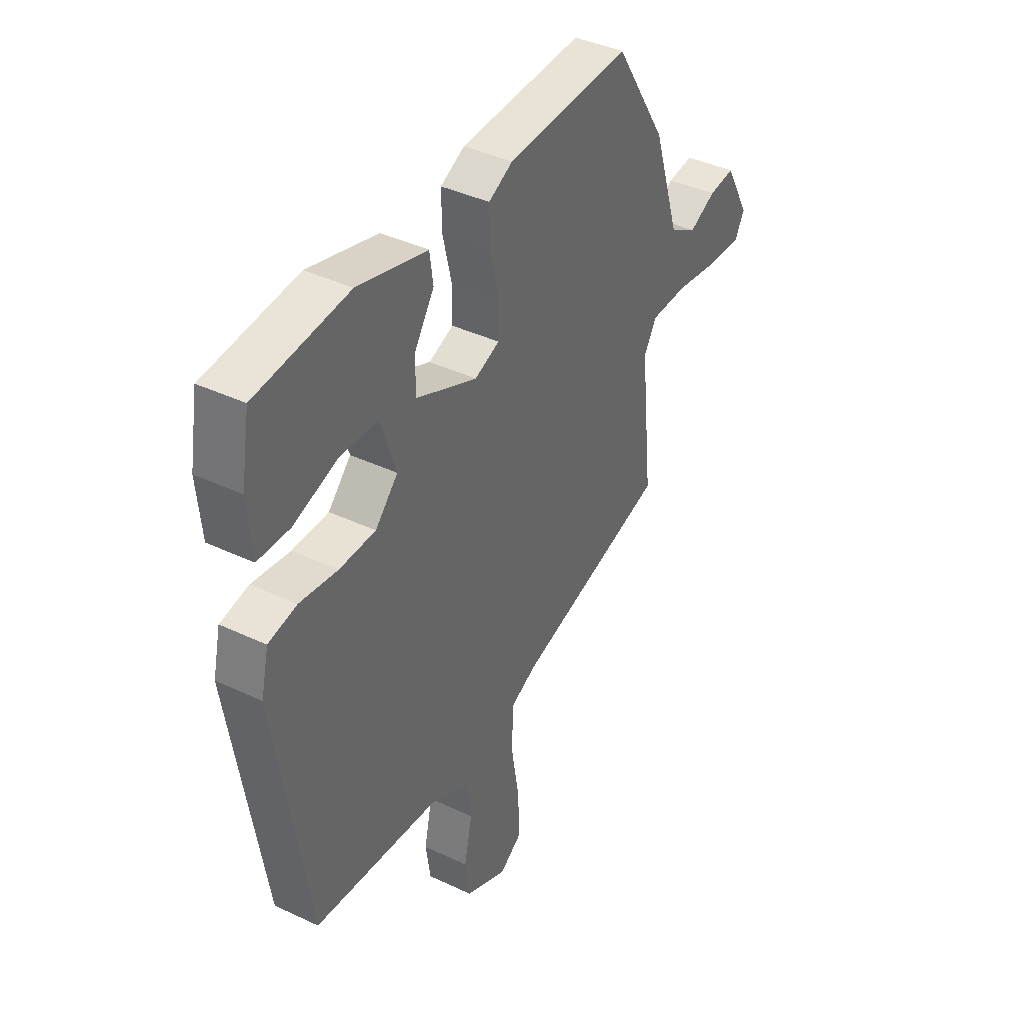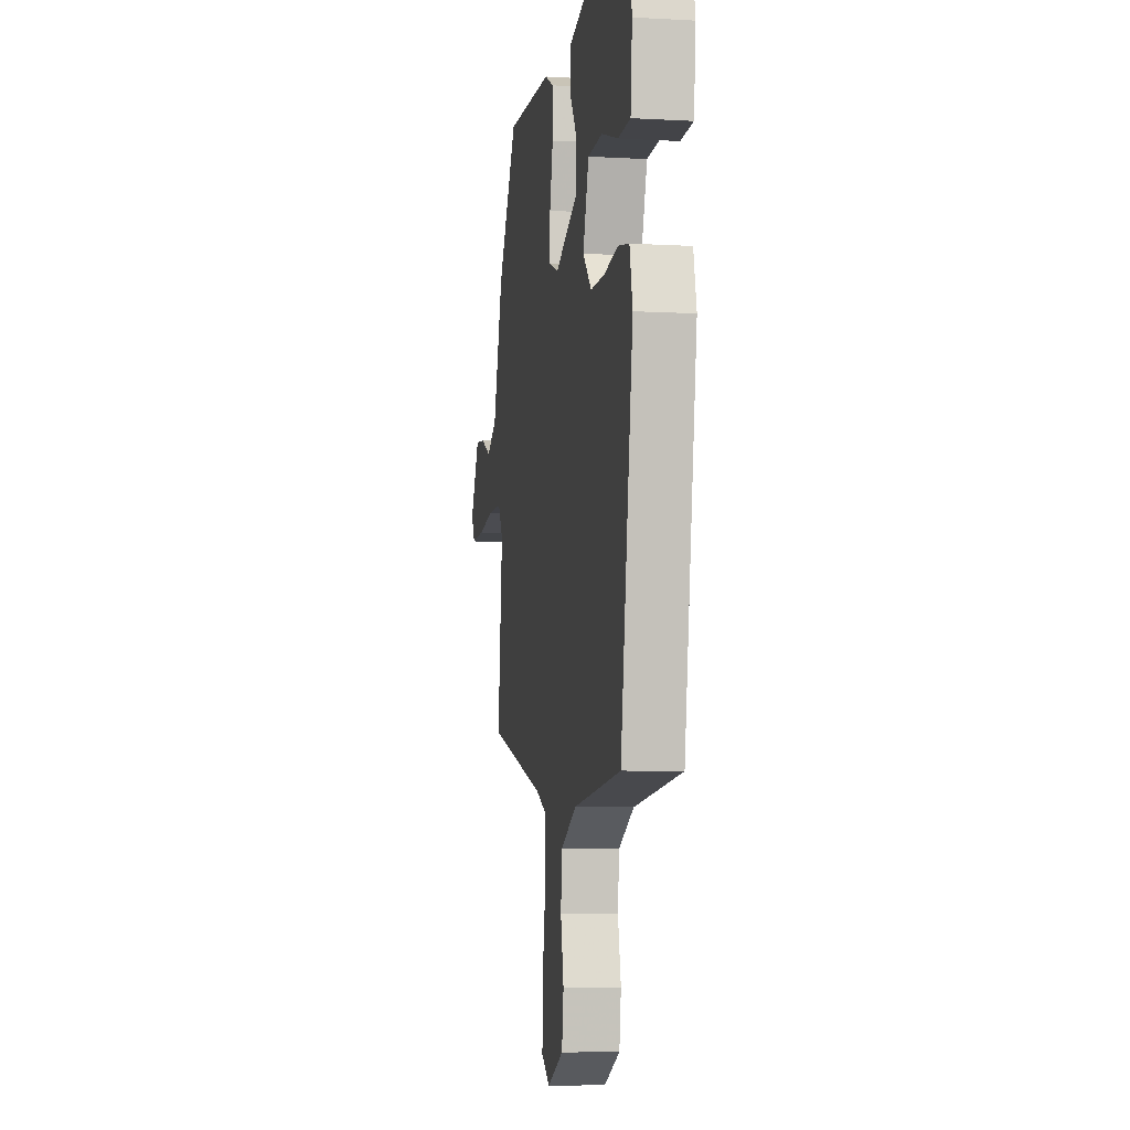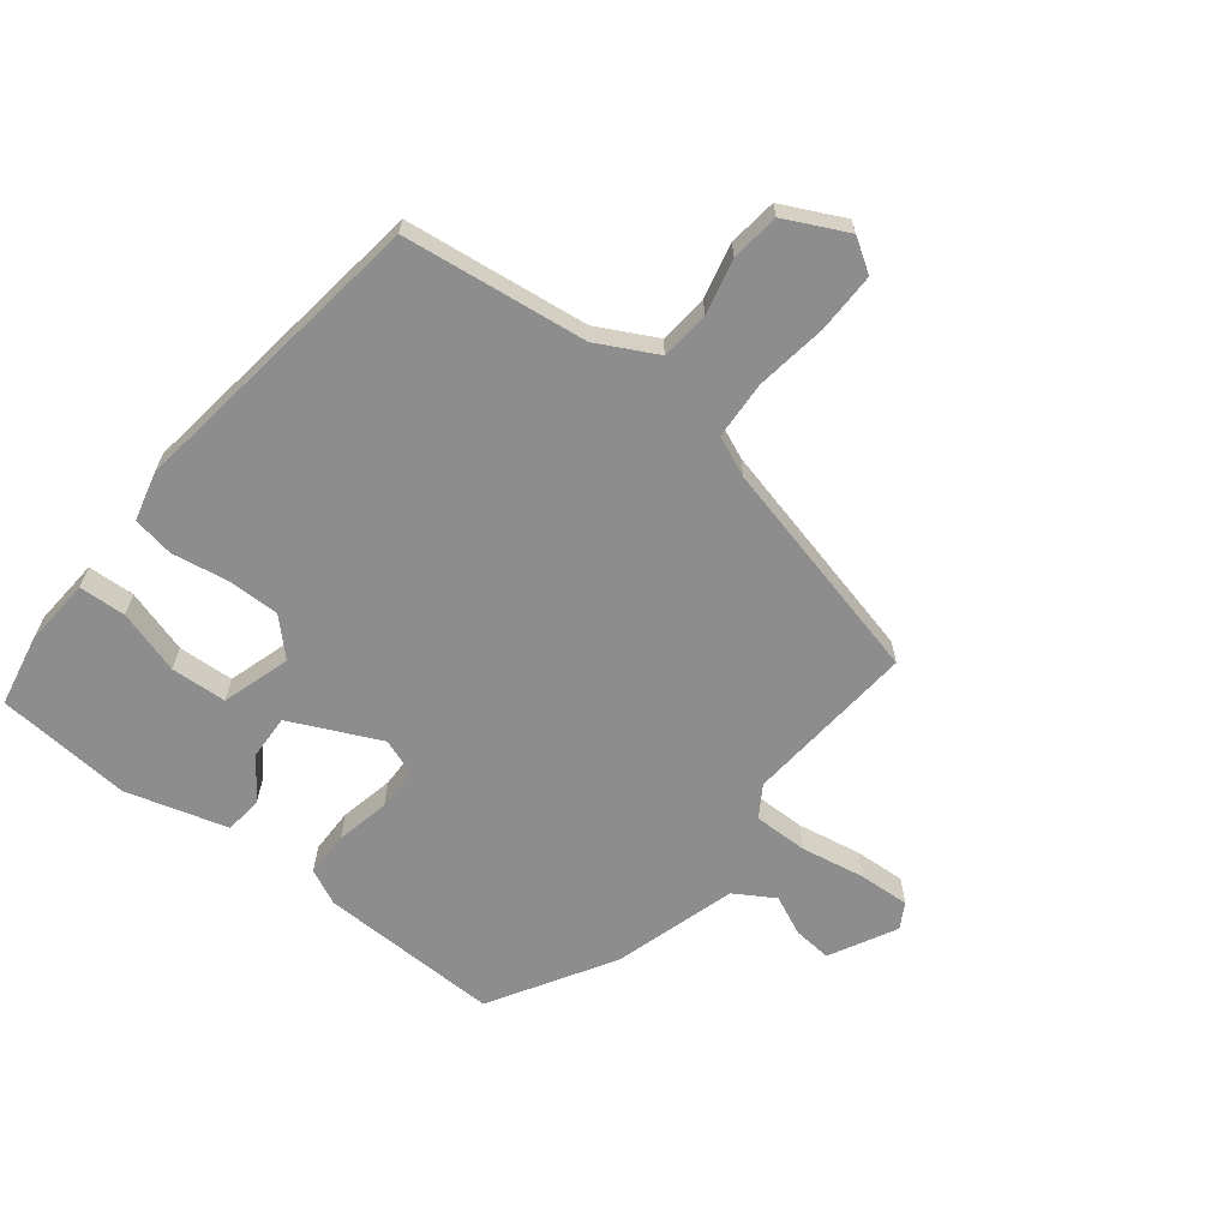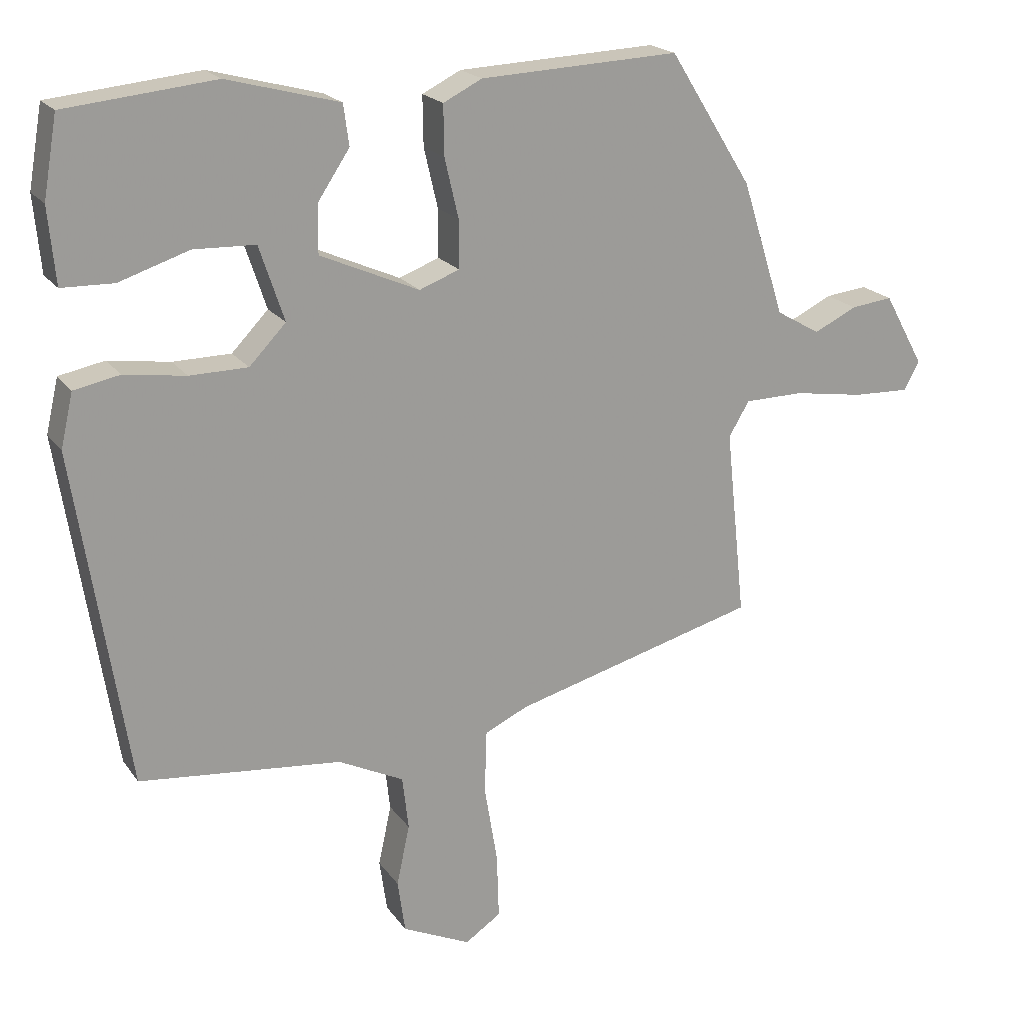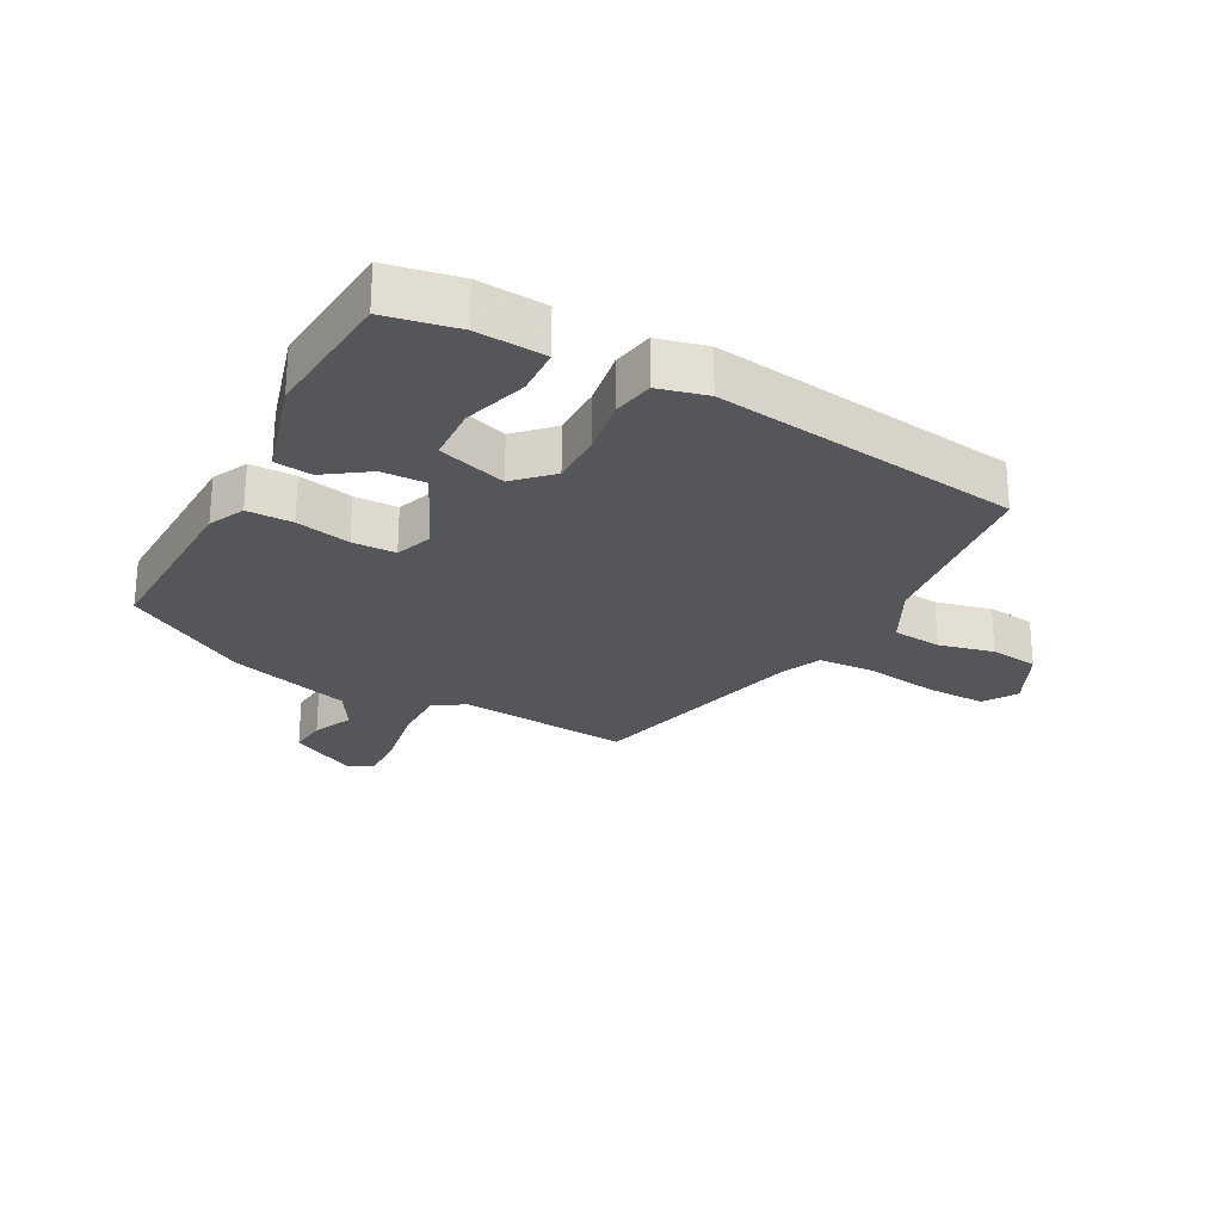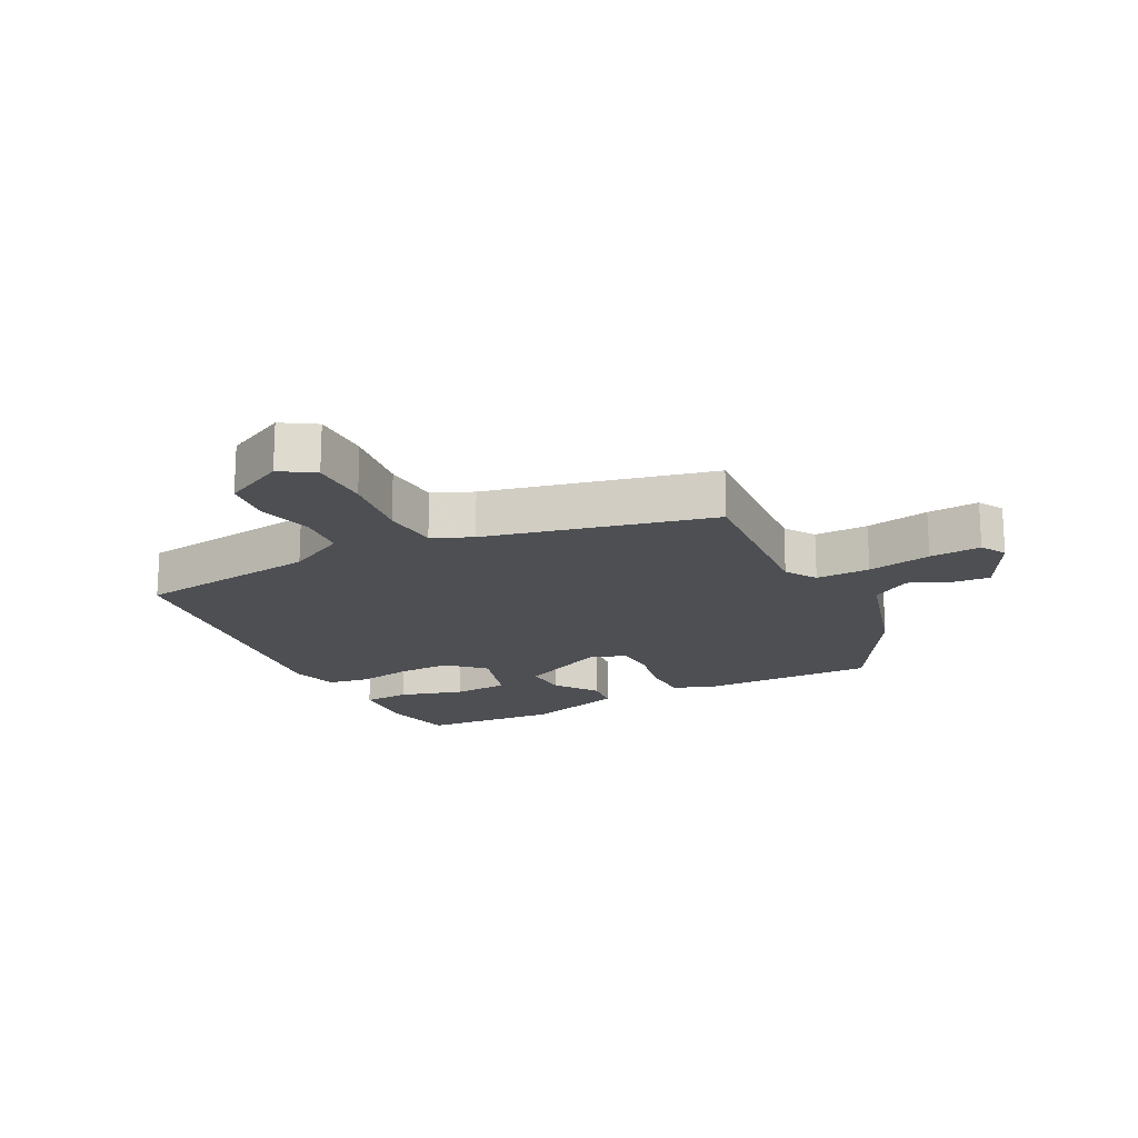
<metadata>
{"format":"obj","ext":"obj","renderer":"f3d","projection":"perspective","resolution":1024,"background":"white","views":[{"elev":40.2,"azim":120.2,"up":"+Z"},{"elev":-6.7,"azim":80.6,"up":"+Z"},{"elev":-64.6,"azim":143.1,"up":"+Y"},{"elev":20.0,"azim":155.0,"up":"+Z"},{"elev":-25.6,"azim":62.8,"up":"+Y"},{"elev":-18.0,"azim":-151.1,"up":"+Y"}]}
</metadata>
<code>
v 0.407 0.07 -0.466
v 0.114 0.07 -0.496
v 0.019 0.07 -0.543
v 0.01 0.07 -0.621
v 0.029 0.07 -0.709
v 0.018 0.07 -0.786
v -0.081 0.07 -0.832
v -0.133 0.07 -0.797
v -0.13 0.07 -0.702
v -0.111 0.07 -0.588
v -0.114 0.07 -0.496
v -0.177 0.07 -0.467
v -0.533 0.07 -0.372
v -0.504 0.07 -0.099
v -0.534 0.07 -0.049
v -0.62 0.07 -0.048
v -0.722 0.07 -0.064
v -0.804 0.07 -0.067
v -0.826 0.07 -0.026
v -0.768 0.07 0.079
v -0.707 0.07 0.072
v -0.645 0.07 0.042
v -0.581 0.07 0.079
v -0.519 0.07 0.274
v -0.399 0.07 0.466
v -0.111 0.07 0.453
v -0.055 0.07 0.425
v -0.056 0.07 0.353
v -0.076 0.07 0.267
v -0.076 0.07 0.198
v -0.018 0.07 0.176
v 0.125 0.07 0.239
v 0.124 0.07 0.309
v 0.078 0.07 0.378
v 0.086 0.07 0.437
v 0.248 0.07 0.48
v 0.464 0.07 0.458
v 0.484 0.07 0.343
v 0.474 0.07 0.234
v 0.399 0.07 0.232
v 0.298 0.07 0.265
v 0.209 0.07 0.262
v 0.173 0.07 0.154
v 0.226 0.07 0.099
v 0.31 0.07 0.098
v 0.399 0.07 0.111
v 0.465 0.07 0.098
v 0.483 0.07 0.02
v 0.407 0 -0.466
v 0.114 0 -0.496
v 0.019 0 -0.543
v 0.01 0 -0.621
v 0.029 0 -0.709
v 0.018 0 -0.786
v -0.081 0 -0.832
v -0.133 0 -0.797
v -0.13 0 -0.702
v -0.111 0 -0.588
v -0.114 0 -0.496
v -0.177 0 -0.467
v -0.533 0 -0.372
v -0.504 0 -0.099
v -0.534 0 -0.049
v -0.62 0 -0.048
v -0.722 0 -0.064
v -0.804 0 -0.067
v -0.826 0 -0.026
v -0.768 0 0.079
v -0.707 0 0.072
v -0.645 0 0.042
v -0.581 0 0.079
v -0.519 0 0.274
v -0.399 0 0.466
v -0.111 0 0.453
v -0.055 0 0.425
v -0.056 0 0.353
v -0.076 0 0.267
v -0.076 0 0.198
v -0.018 0 0.176
v 0.125 0 0.239
v 0.124 0 0.309
v 0.078 0 0.378
v 0.086 0 0.437
v 0.248 0 0.48
v 0.464 0 0.458
v 0.484 0 0.343
v 0.474 0 0.234
v 0.399 0 0.232
v 0.298 0 0.265
v 0.209 0 0.262
v 0.173 0 0.154
v 0.226 0 0.099
v 0.31 0 0.098
v 0.399 0 0.111
v 0.465 0 0.098
v 0.483 0 0.02
f 45 46 47 48
f 44 45 48 1
f 43 44 1 2
f 38 39 40 41
f 38 41 42
f 37 38 42
f 36 37 42
f 33 34 35 36
f 32 33 36 42
f 31 32 42 43
f 26 27 28 29
f 26 29 30
f 23 24 25 26
f 23 26 30
f 22 23 30 31
f 20 21 22
f 19 20 22
f 16 17 18 19
f 15 16 19 22
f 12 13 14
f 11 12 14 15
f 7 8 9 10
f 7 10 11
f 4 5 6 7
f 3 4 7 11
f 2 3 11 15
f 22 31 43
f 2 15 22 43
f 96 95 94 93
f 49 96 93 92
f 50 49 92 91
f 89 88 87 86
f 90 89 86
f 90 86 85
f 90 85 84
f 84 83 82 81
f 90 84 81 80
f 91 90 80 79
f 77 76 75 74
f 78 77 74
f 74 73 72 71
f 78 74 71
f 79 78 71 70
f 70 69 68
f 70 68 67
f 67 66 65 64
f 70 67 64 63
f 62 61 60
f 63 62 60 59
f 58 57 56 55
f 59 58 55
f 55 54 53 52
f 59 55 52 51
f 63 59 51 50
f 91 79 70
f 91 70 63 50
f 1 49 50 2
f 2 50 51 3
f 3 51 52 4
f 4 52 53 5
f 5 53 54 6
f 6 54 55 7
f 7 55 56 8
f 8 56 57 9
f 9 57 58 10
f 10 58 59 11
f 11 59 60 12
f 12 60 61 13
f 13 61 62 14
f 14 62 63 15
f 15 63 64 16
f 16 64 65 17
f 17 65 66 18
f 18 66 67 19
f 19 67 68 20
f 20 68 69 21
f 21 69 70 22
f 22 70 71 23
f 23 71 72 24
f 24 72 73 25
f 25 73 74 26
f 26 74 75 27
f 27 75 76 28
f 28 76 77 29
f 29 77 78 30
f 30 78 79 31
f 31 79 80 32
f 32 80 81 33
f 33 81 82 34
f 34 82 83 35
f 35 83 84 36
f 36 84 85 37
f 37 85 86 38
f 38 86 87 39
f 39 87 88 40
f 40 88 89 41
f 41 89 90 42
f 42 90 91 43
f 43 91 92 44
f 44 92 93 45
f 45 93 94 46
f 46 94 95 47
f 47 95 96 48
f 48 96 49 1

</code>
